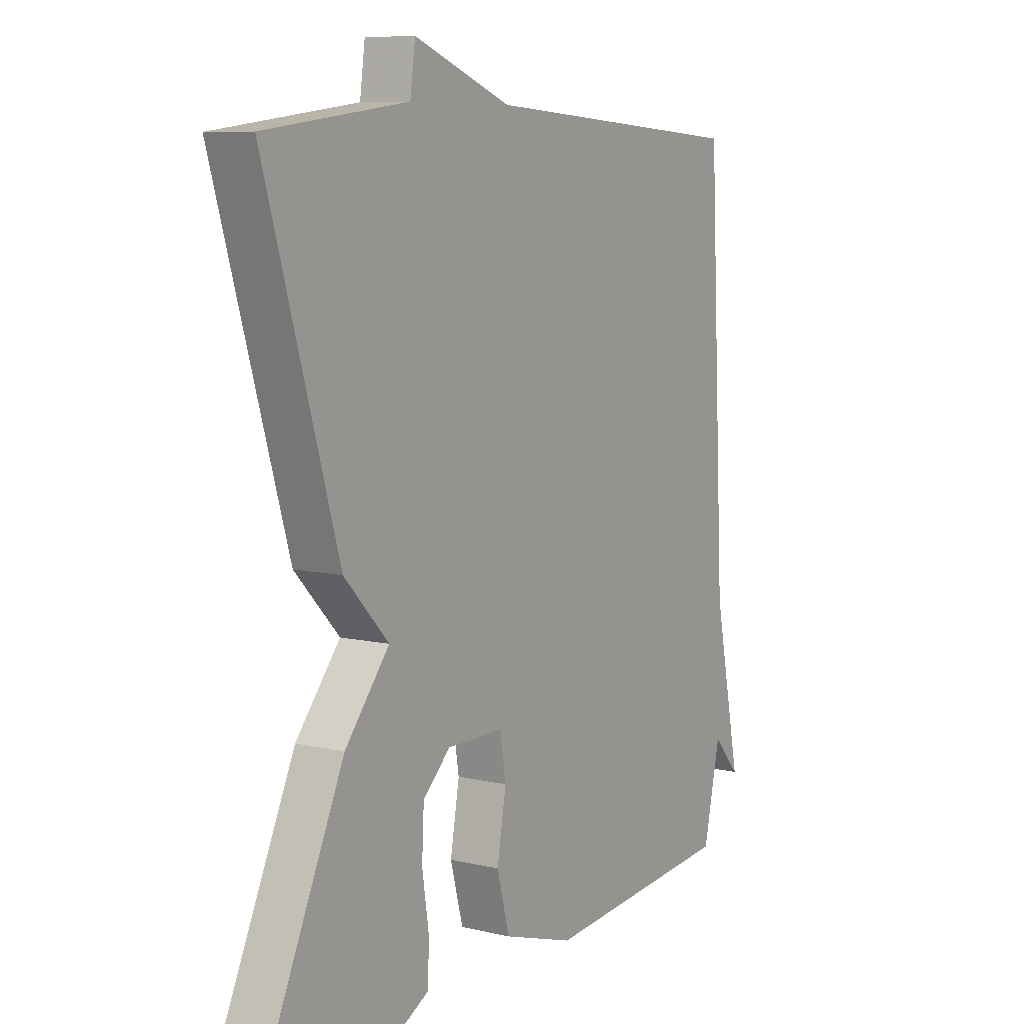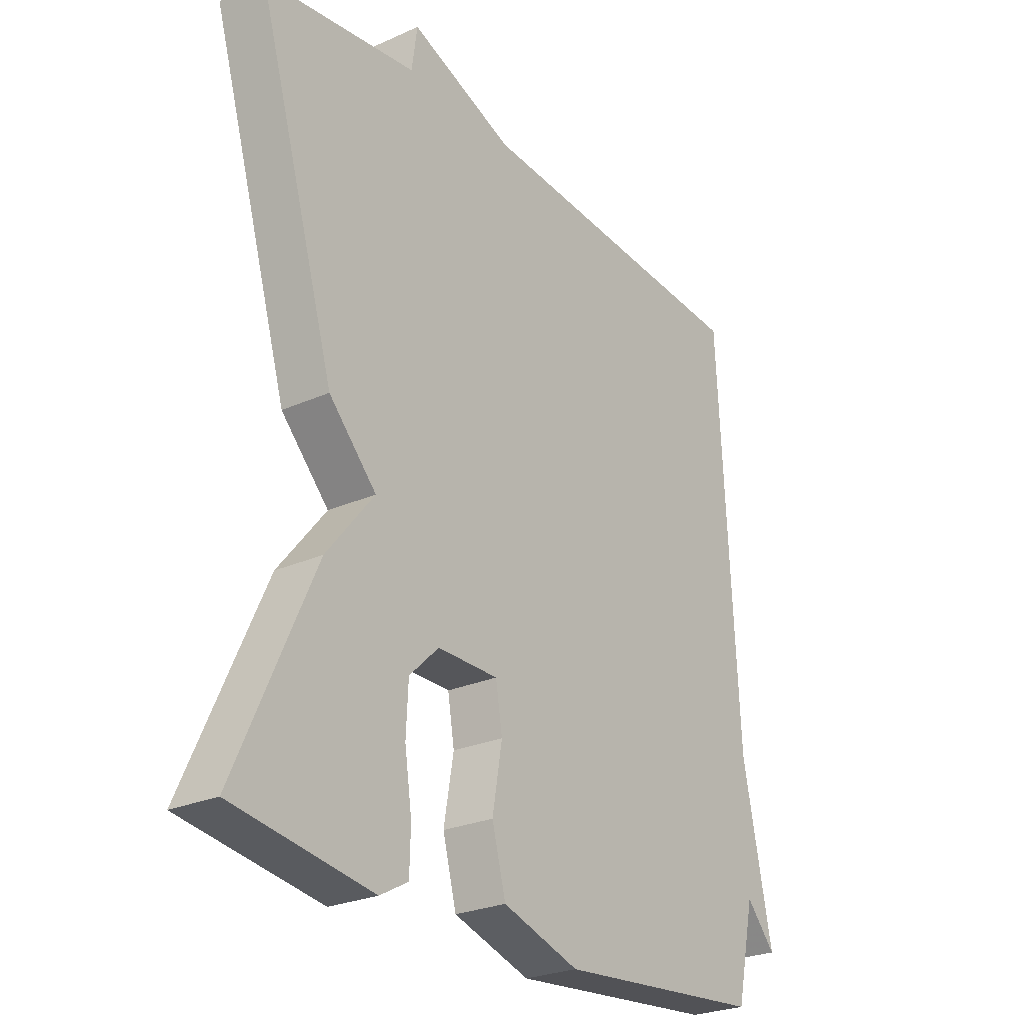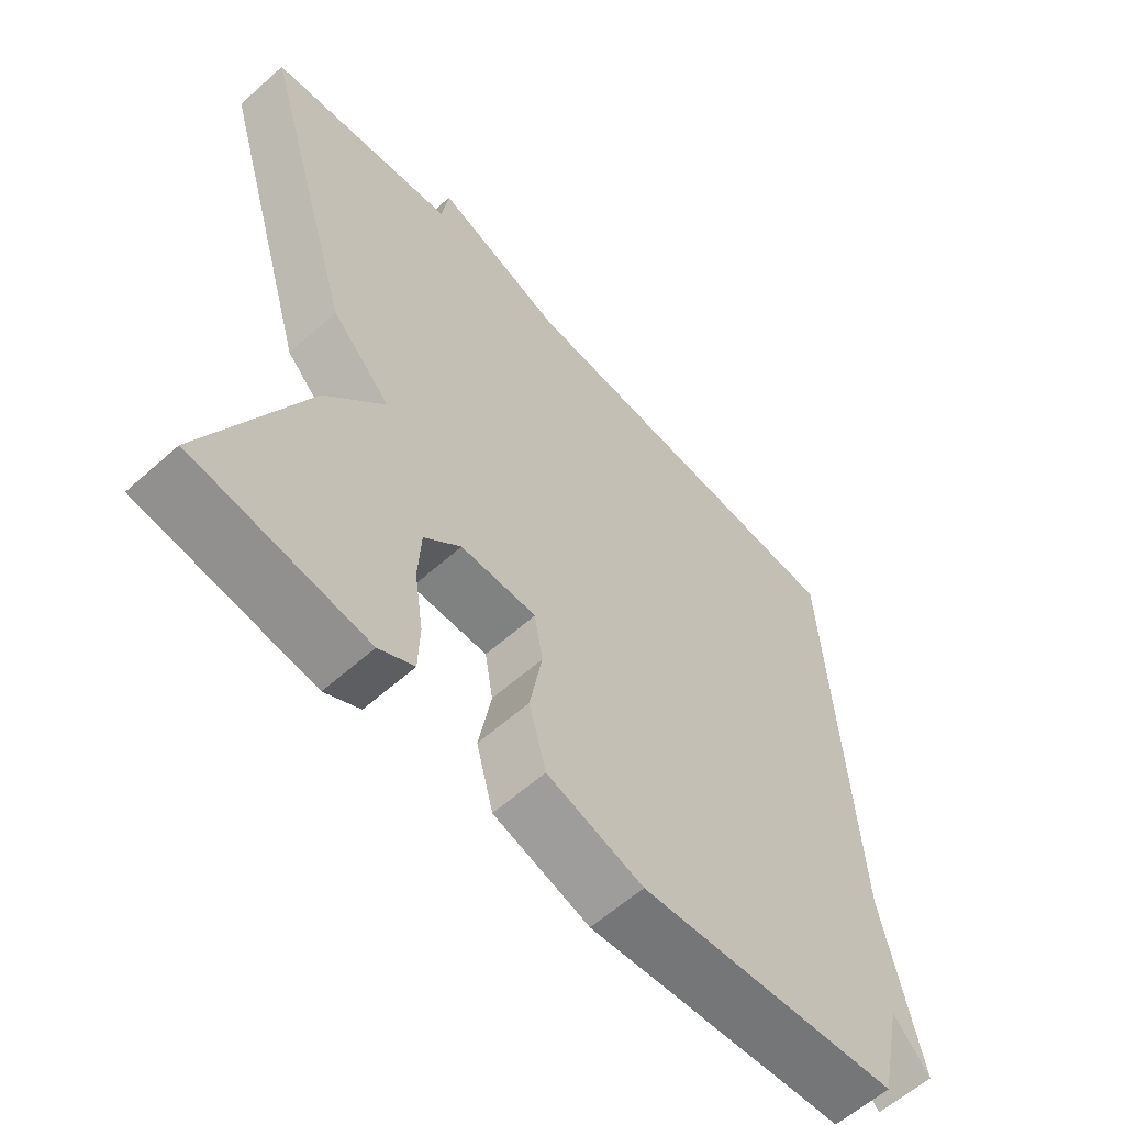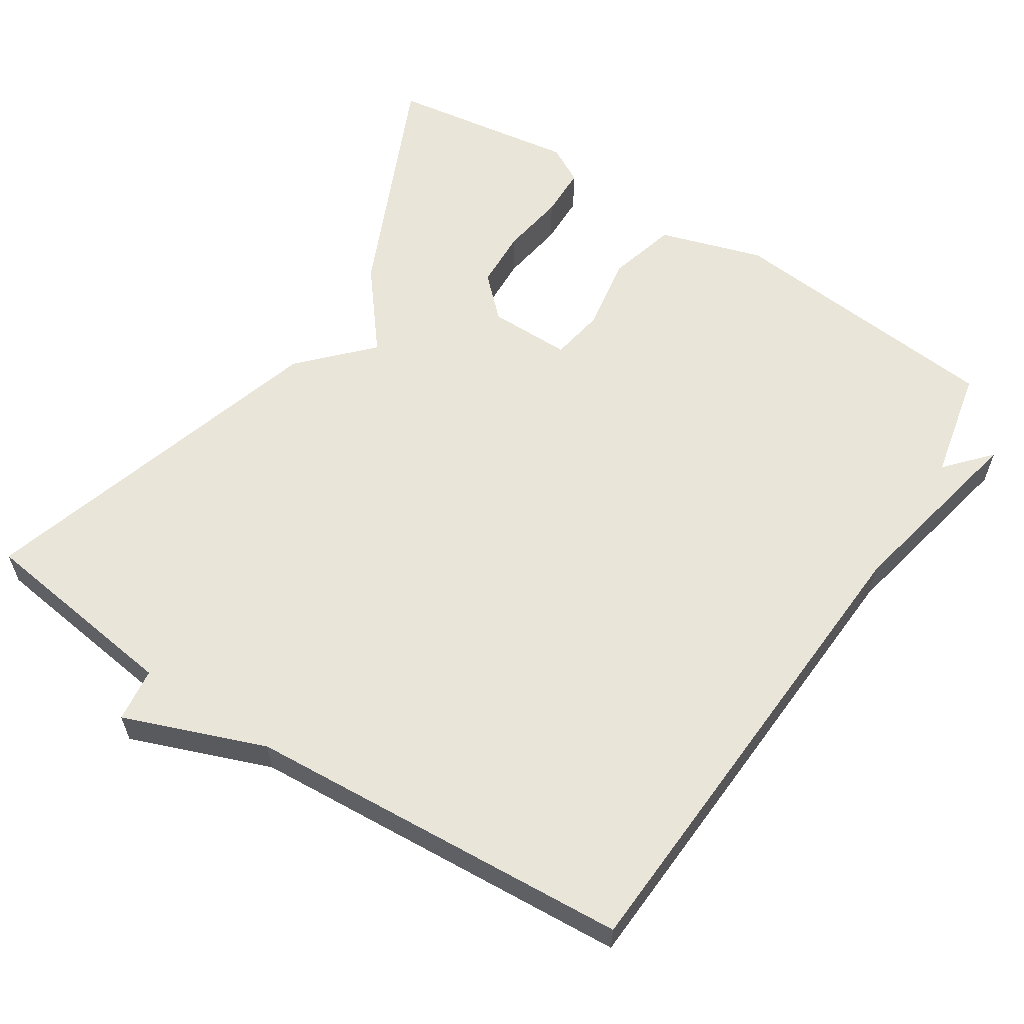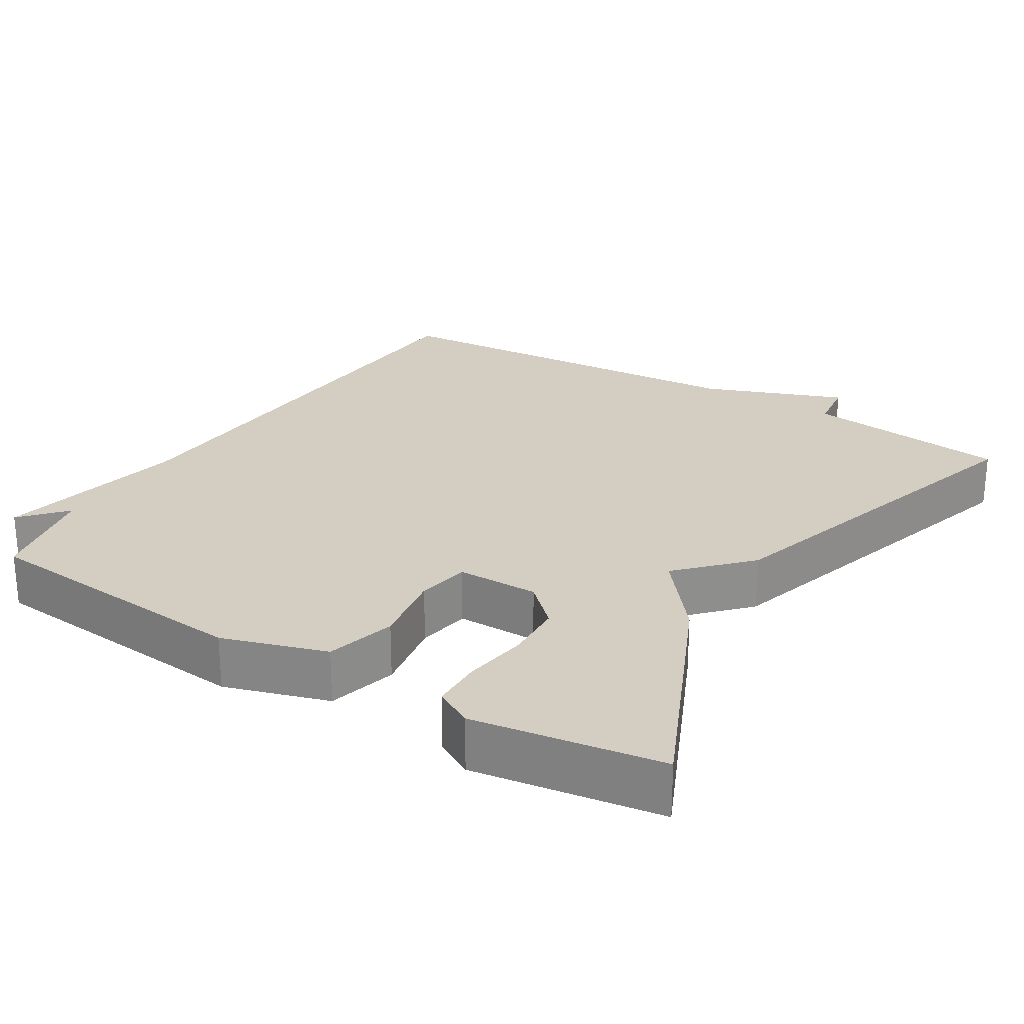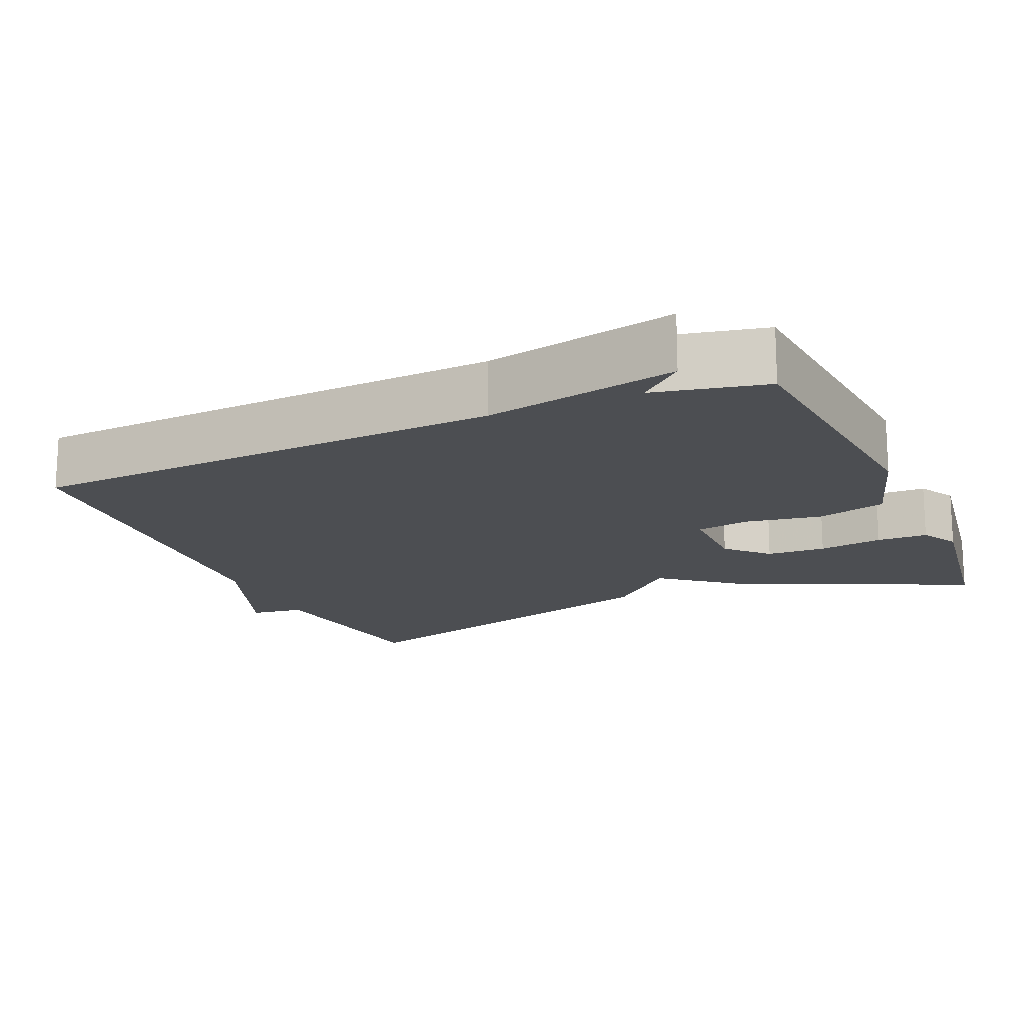
<metadata>
{"format":"obj","ext":"obj","renderer":"f3d","projection":"perspective","resolution":1024,"background":"white","views":[{"elev":8.2,"azim":-57.2,"up":"+Z"},{"elev":-25.9,"azim":-54.4,"up":"+Z"},{"elev":-60.3,"azim":-47.7,"up":"+Z"},{"elev":59.7,"azim":33.1,"up":"+Y"},{"elev":25.1,"azim":-148.3,"up":"+Y"},{"elev":-16.6,"azim":113.8,"up":"+Y"}]}
</metadata>
<code>
v 0.5 0.07 -0.5
v 0.121 0.07 -0.535
v -0.019 0.07 -0.491
v -0.044 0.07 -0.397
v -0.026 0.07 -0.294
v -0.038 0.07 -0.222
v -0.149 0.07 -0.222
v -0.203 0.07 -0.274
v -0.207 0.07 -0.354
v -0.194 0.07 -0.441
v -0.196 0.07 -0.51
v -0.247 0.07 -0.538
v -0.5 0.07 -0.5
v -0.357 0.07 -0.184
v -0.27 0.07 -0.076
v -0.357 0.07 0.016
v -0.5 0.07 0.5
v -0.222 0.07 0.536
v -0.212 0.07 0.609
v -0.022 0.07 0.536
v 0.5 0.07 0.5
v 0.533 0.07 -0.149
v 0.586 0.07 -0.409
v 0.533 0.07 -0.349
v 0.5 0 -0.5
v 0.121 0 -0.535
v -0.019 0 -0.491
v -0.044 0 -0.397
v -0.026 0 -0.294
v -0.038 0 -0.222
v -0.149 0 -0.222
v -0.203 0 -0.274
v -0.207 0 -0.354
v -0.194 0 -0.441
v -0.196 0 -0.51
v -0.247 0 -0.538
v -0.5 0 -0.5
v -0.357 0 -0.184
v -0.27 0 -0.076
v -0.357 0 0.016
v -0.5 0 0.5
v -0.222 0 0.536
v -0.212 0 0.609
v -0.022 0 0.536
v 0.5 0 0.5
v 0.533 0 -0.149
v 0.586 0 -0.409
v 0.533 0 -0.349
f 22 23 24
f 1 2 3
f 24 1 3
f 22 24 3
f 21 22 3
f 20 21 3
f 18 19 20
f 17 18 20
f 16 17 20
f 15 16 20
f 13 14 15
f 12 13 15
f 11 12 15
f 10 11 15
f 9 10 15
f 8 9 15
f 7 8 15 20
f 6 7 20
f 5 6 20
f 3 4 5
f 3 5 20
f 48 47 46
f 27 26 25
f 27 25 48
f 27 48 46
f 27 46 45
f 27 45 44
f 44 43 42
f 44 42 41
f 44 41 40
f 44 40 39
f 39 38 37
f 39 37 36
f 39 36 35
f 39 35 34
f 39 34 33
f 39 33 32
f 44 39 32 31
f 44 31 30
f 44 30 29
f 29 28 27
f 44 29 27
f 1 25 26 2
f 2 26 27 3
f 3 27 28 4
f 4 28 29 5
f 5 29 30 6
f 6 30 31 7
f 7 31 32 8
f 8 32 33 9
f 9 33 34 10
f 10 34 35 11
f 11 35 36 12
f 12 36 37 13
f 13 37 38 14
f 14 38 39 15
f 15 39 40 16
f 16 40 41 17
f 17 41 42 18
f 18 42 43 19
f 19 43 44 20
f 20 44 45 21
f 21 45 46 22
f 22 46 47 23
f 23 47 48 24
f 24 48 25 1

</code>
